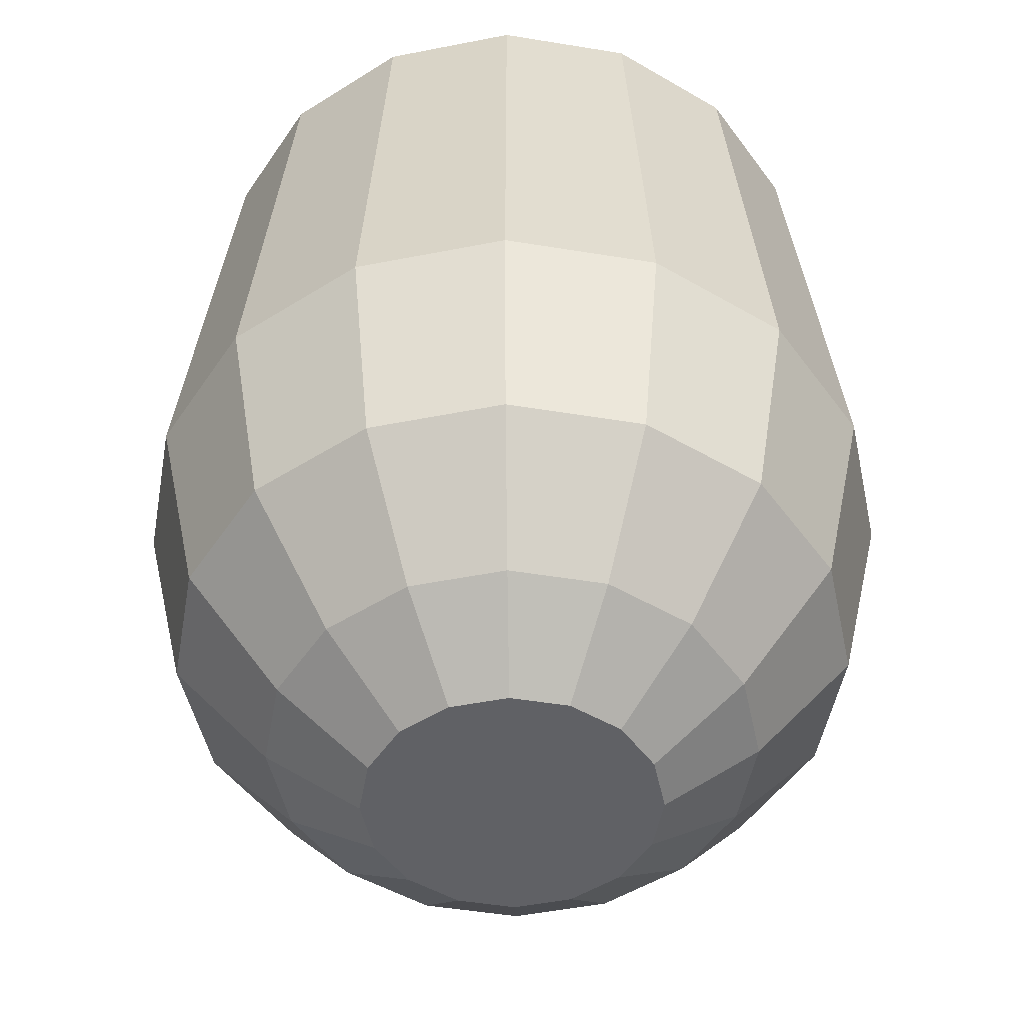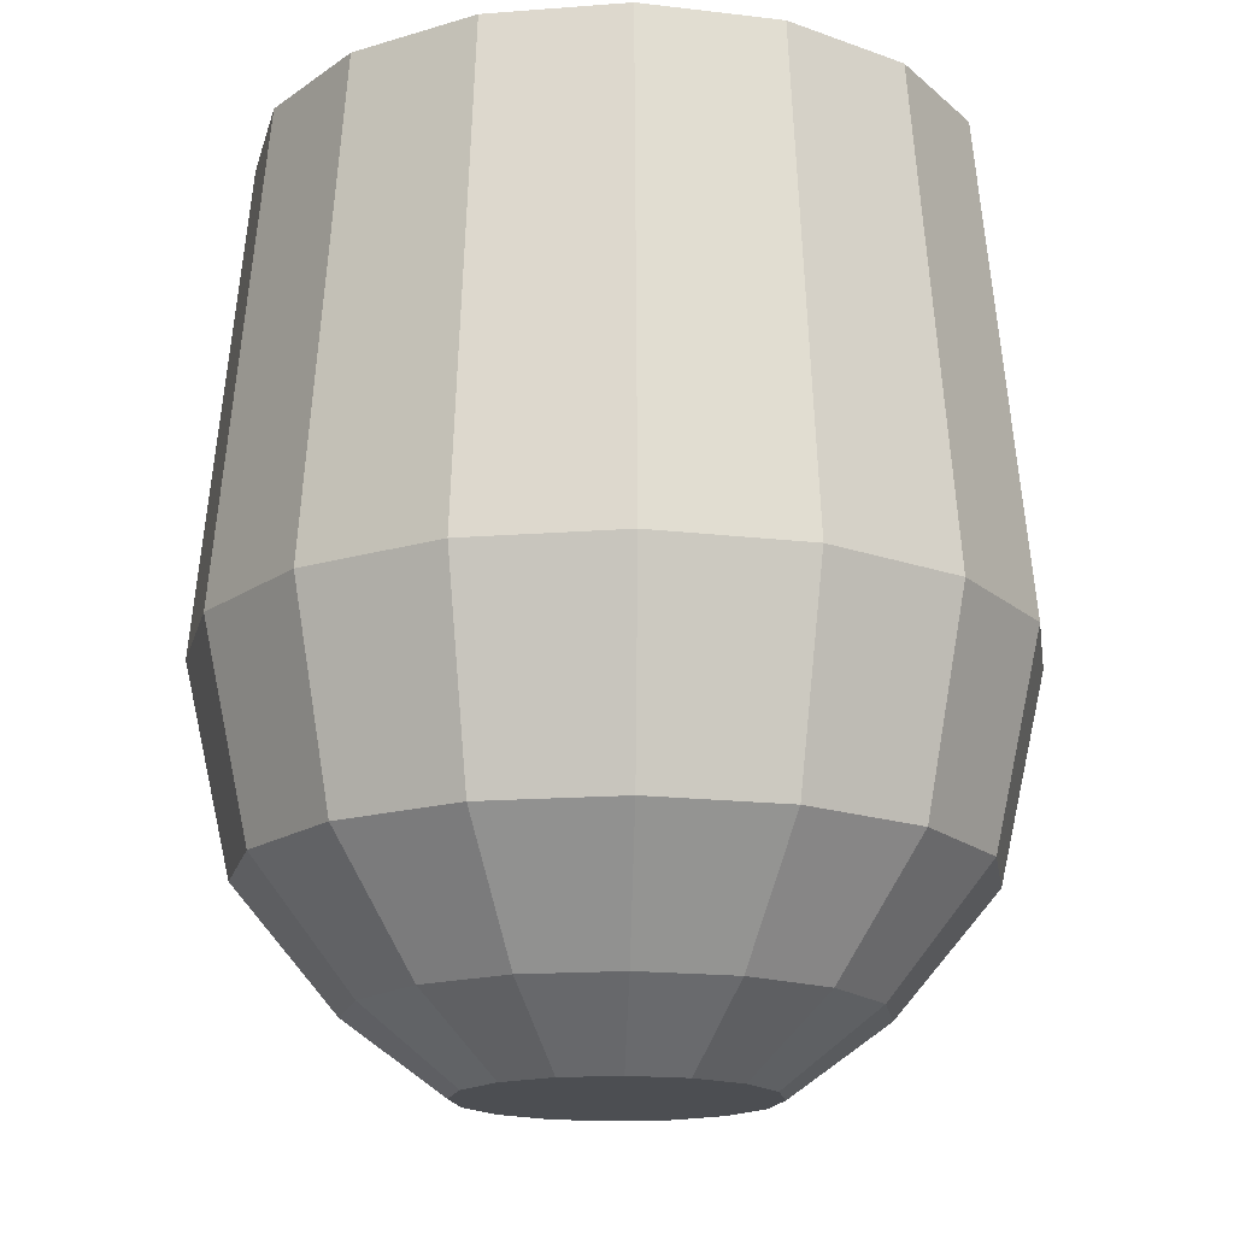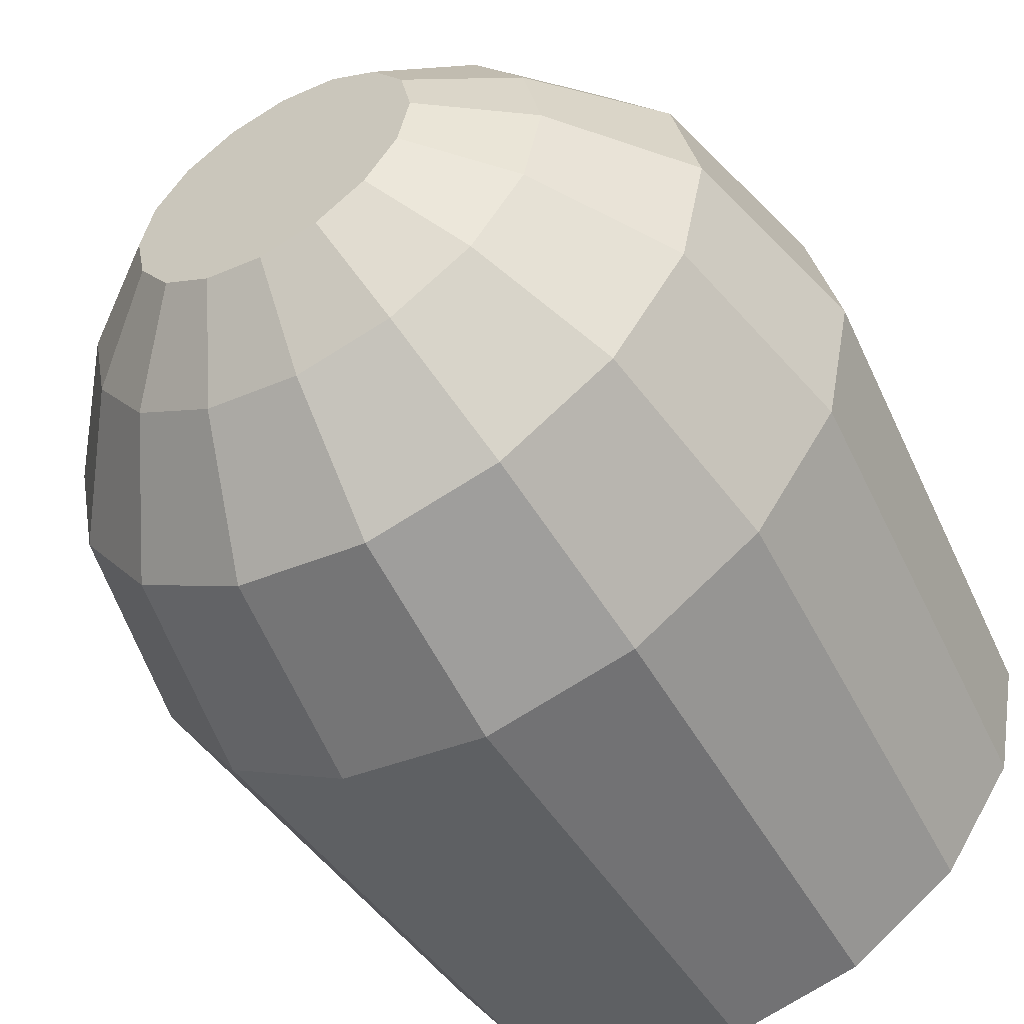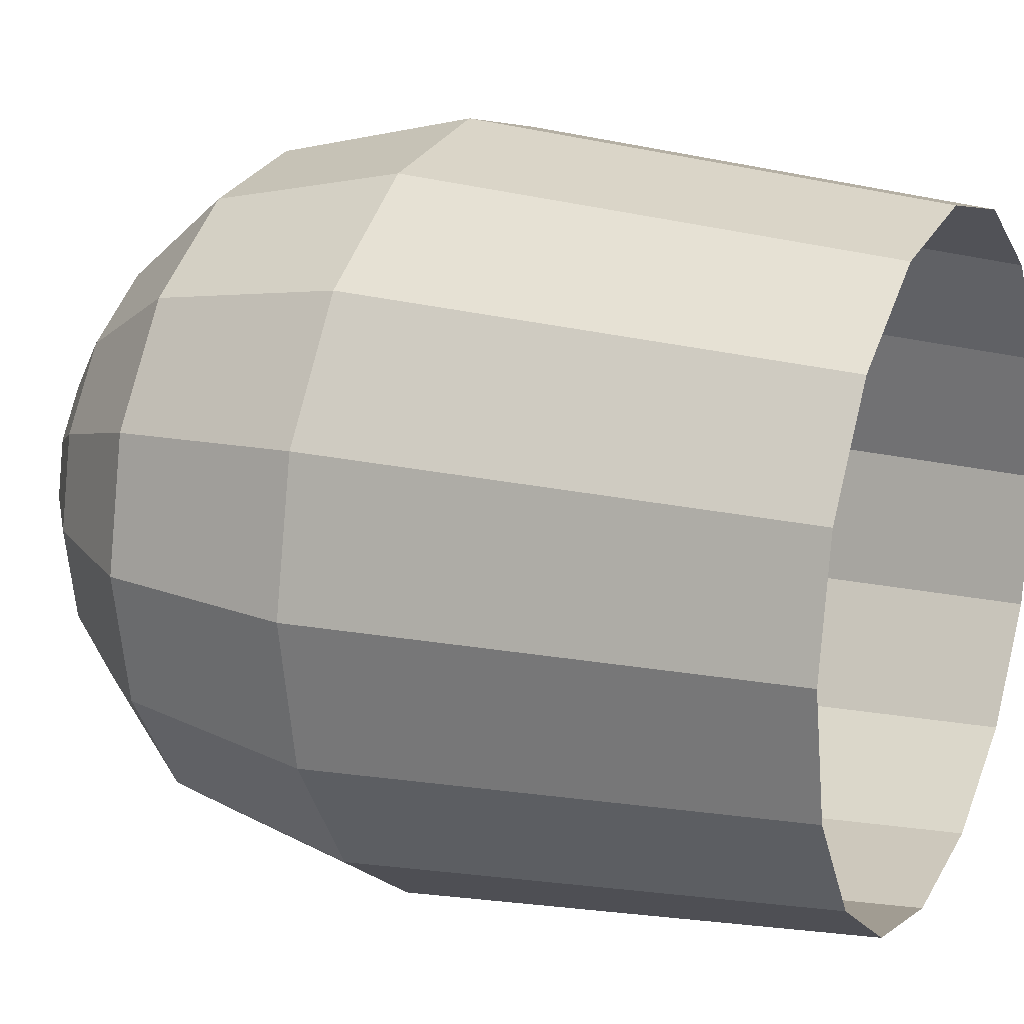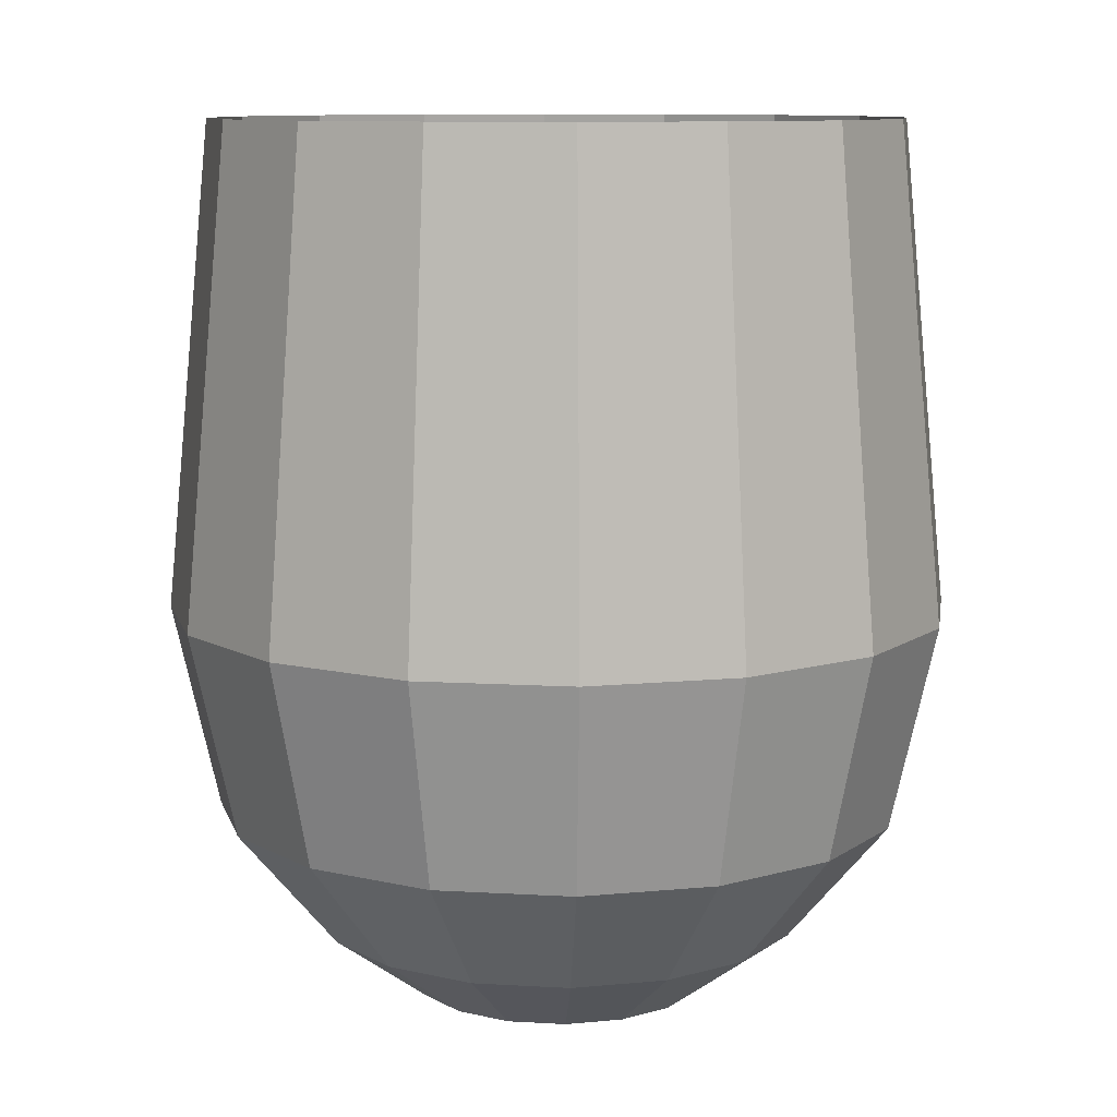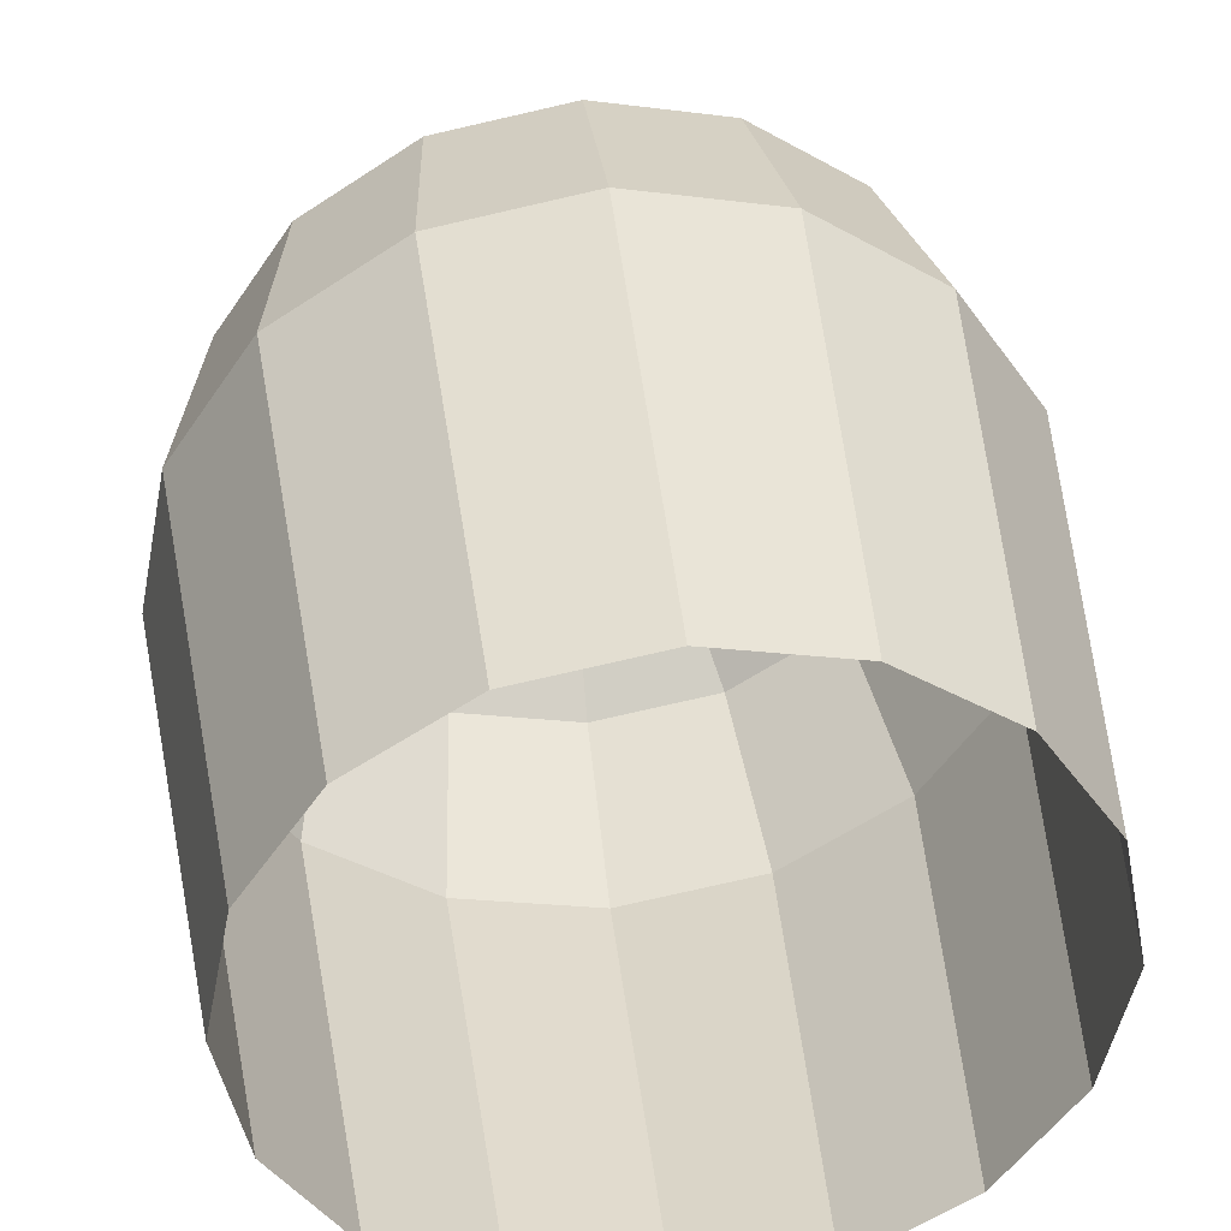
<metadata>
{"format":"obj","ext":"obj","renderer":"f3d","projection":"perspective","resolution":1024,"background":"white","views":[{"elev":-49.6,"azim":46.0,"up":"+Y"},{"elev":-16.8,"azim":155.1,"up":"+Y"},{"elev":-54.2,"azim":30.0,"up":"+Z"},{"elev":17.0,"azim":115.2,"up":"+Z"},{"elev":9.9,"azim":-70.2,"up":"+Y"},{"elev":40.3,"azim":173.8,"up":"+Z"}]}
</metadata>
<code>
v -0 0.001074 -0.03214
v 0 0.1926 -0.075
v 0.0123 0.001074 -0.0297
v 0.0287 0.1926 -0.06929
v 0.02273 0.001074 -0.02273
v 0.05303 0.1926 -0.05303
v 0.0297 0.001074 -0.0123
v 0.06929 0.1926 -0.0287
v 0.03214 0.001074 0
v 0.075 0.1926 0
v 0.0297 0.001074 0.0123
v 0.06929 0.1926 0.0287
v 0.02273 0.001074 0.02273
v 0.05303 0.1926 0.05303
v 0.0123 0.001074 0.0297
v 0.0287 0.1926 0.06929
v 0 0.001074 0.03214
v 0 0.1926 0.075
v -0.0123 0.001074 0.0297
v -0.0287 0.1926 0.06929
v -0.02273 0.001074 0.02273
v -0.05303 0.1926 0.05303
v -0.0297 0.001074 0.0123
v -0.06929 0.1926 0.0287
v -0.03214 0.001074 0
v -0.075 0.1926 -0
v -0.0297 0.001074 -0.0123
v -0.06929 0.1926 -0.0287
v -0.02273 0.001074 -0.02273
v -0.05303 0.1926 -0.05303
v -0.0123 0.001074 -0.0297
v -0.0287 0.1926 -0.06929
v 0 0.04256 -0.075
v 0.0287 0.04256 -0.06929
v 0.05303 0.04256 -0.05303
v 0.06929 0.04256 -0.0287
v 0.075 0.04256 0
v 0.06929 0.04256 0.0287
v 0.05303 0.04256 0.05303
v 0.0287 0.04256 0.06929
v 0 0.04256 0.075
v -0.0287 0.04256 0.06929
v -0.05303 0.04256 0.05303
v -0.06929 0.04256 0.0287
v -0.075 0.04256 -0
v -0.06929 0.04256 -0.0287
v -0.05303 0.04256 -0.05303
v -0.0287 0.04256 -0.06929
v -0 0.01634 -0.05309
v 0.02032 0.01634 -0.04905
v 0.03754 0.01634 -0.03754
v 0.04905 0.01634 -0.02032
v 0.05309 0.01634 0
v 0.04905 0.01634 0.02032
v 0.03754 0.01634 0.03754
v 0.02032 0.01634 0.04905
v 0 0.01634 0.05309
v -0.02032 0.01634 0.04905
v -0.03754 0.01634 0.03754
v -0.04905 0.01634 0.02032
v -0.05309 0.01634 0
v -0.04905 0.01634 -0.02032
v -0.03754 0.01634 -0.03754
v -0.02032 0.01634 -0.04905
v -0 0.08695 -0.08505
v 0.03255 0.08695 -0.07858
v 0.06014 0.08695 -0.06014
v 0.07858 0.08695 -0.03255
v 0.08505 0.08695 0
v 0.07858 0.08695 0.03255
v 0.06014 0.08695 0.06014
v 0.03255 0.08695 0.07858
v 0 0.08695 0.08505
v -0.03255 0.08695 0.07858
v -0.06014 0.08695 0.06014
v -0.07858 0.08695 0.03255
v -0.08505 0.08695 -0
v -0.07858 0.08695 -0.03255
v -0.06014 0.08695 -0.06014
v -0.03255 0.08695 -0.07858
f 65 2 4 66
f 66 4 6 67
f 67 6 8 68
f 68 8 10 69
f 69 10 12 70
f 70 12 14 71
f 71 14 16 72
f 72 16 18 73
f 73 18 20 74
f 74 20 22 75
f 75 22 24 76
f 76 24 26 77
f 77 26 28 78
f 78 28 30 79
f 79 30 32 80
f 80 32 2 65
f 1 3 5 7 9 11 13 15 17 19 21 23 25 27 29 31
f 50 49 33 34
f 51 50 34 35
f 52 51 35 36
f 53 52 36 37
f 54 53 37 38
f 55 54 38 39
f 56 55 39 40
f 57 56 40 41
f 58 57 41 42
f 59 58 42 43
f 60 59 43 44
f 61 60 44 45
f 62 61 45 46
f 63 62 46 47
f 64 63 47 48
f 49 64 48 33
f 3 1 49 50
f 5 3 50 51
f 7 5 51 52
f 9 7 52 53
f 11 9 53 54
f 13 11 54 55
f 15 13 55 56
f 17 15 56 57
f 19 17 57 58
f 21 19 58 59
f 23 21 59 60
f 25 23 60 61
f 27 25 61 62
f 29 27 62 63
f 31 29 63 64
f 1 31 64 49
f 48 80 65 33
f 47 79 80 48
f 46 78 79 47
f 45 77 78 46
f 44 76 77 45
f 43 75 76 44
f 42 74 75 43
f 41 73 74 42
f 40 72 73 41
f 39 71 72 40
f 38 70 71 39
f 37 69 70 38
f 36 68 69 37
f 35 67 68 36
f 34 66 67 35
f 33 65 66 34

</code>
